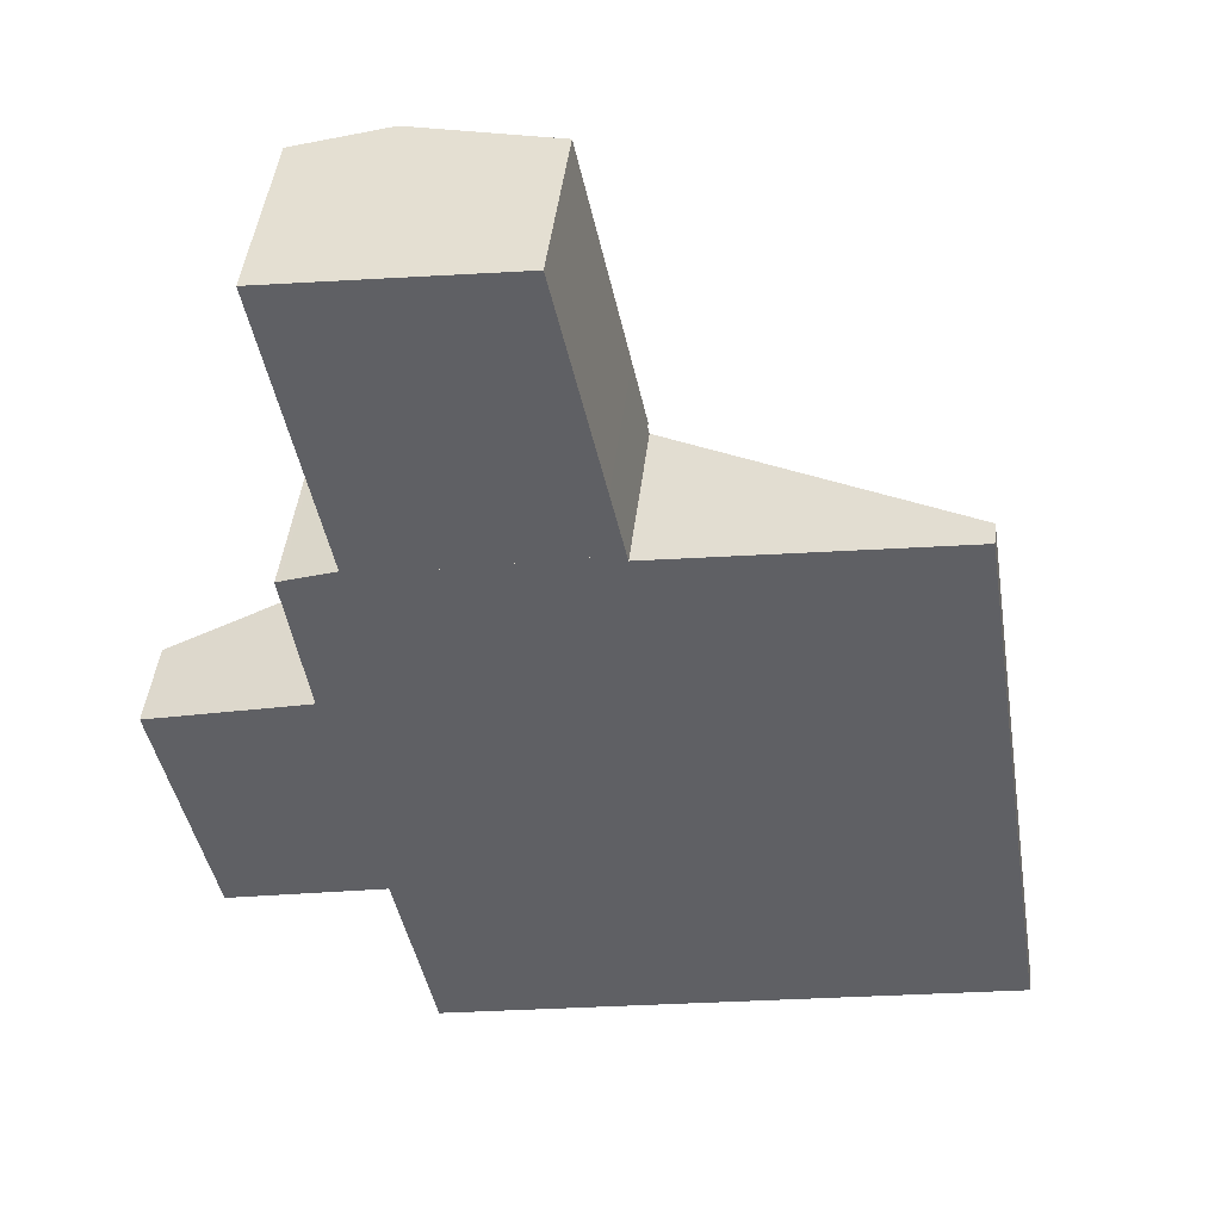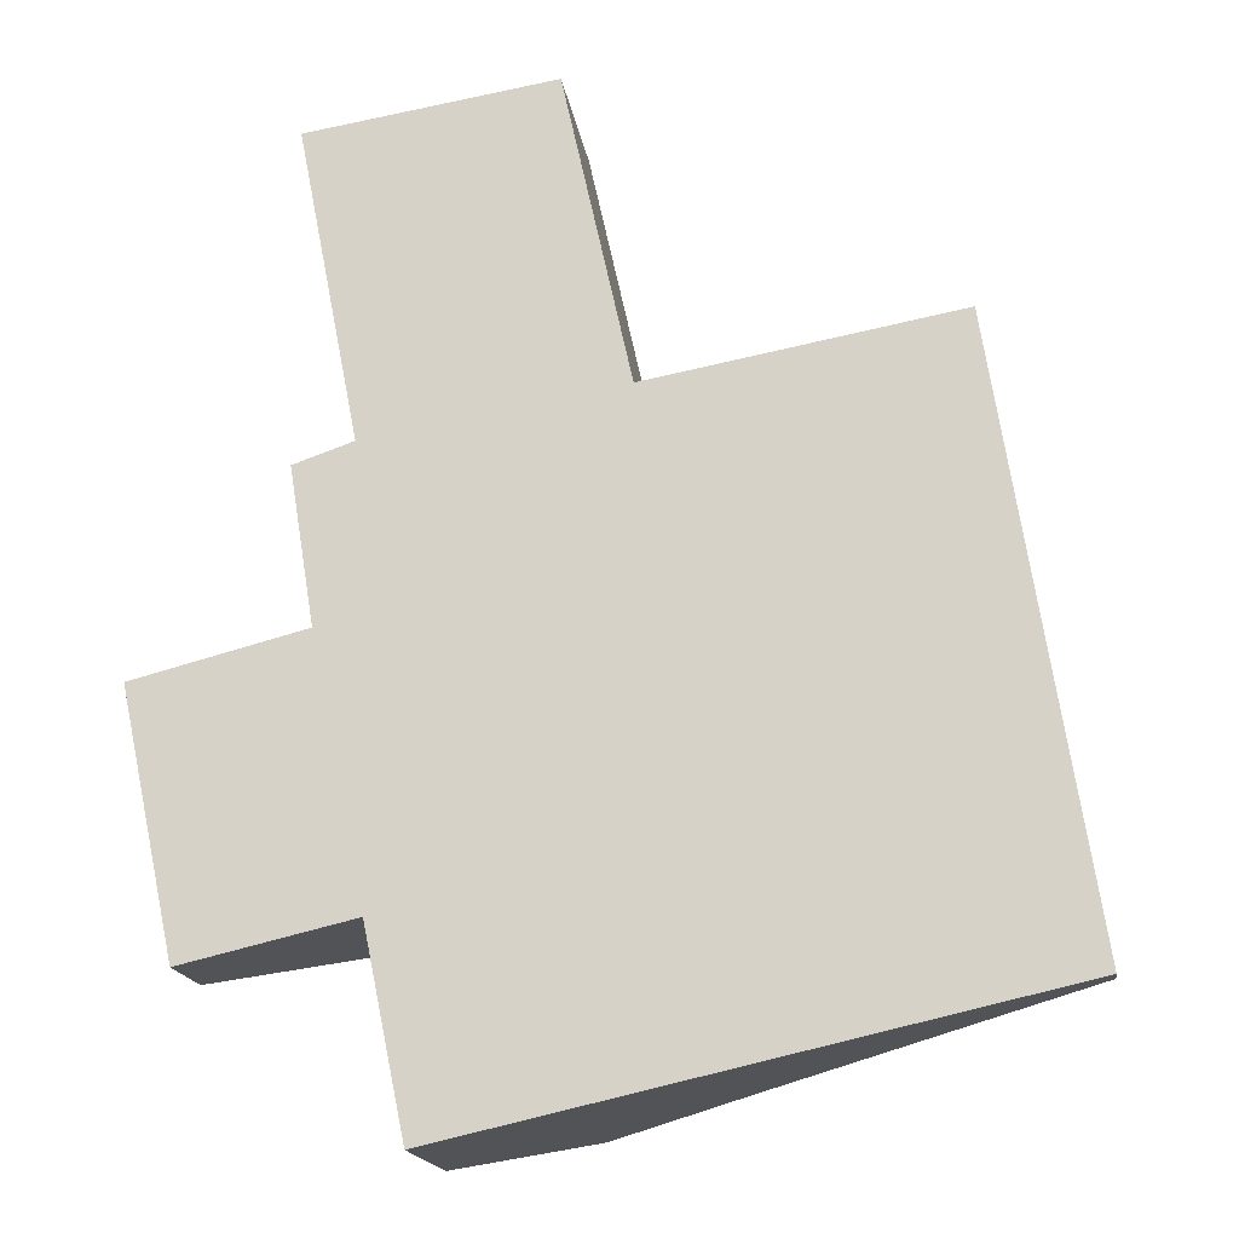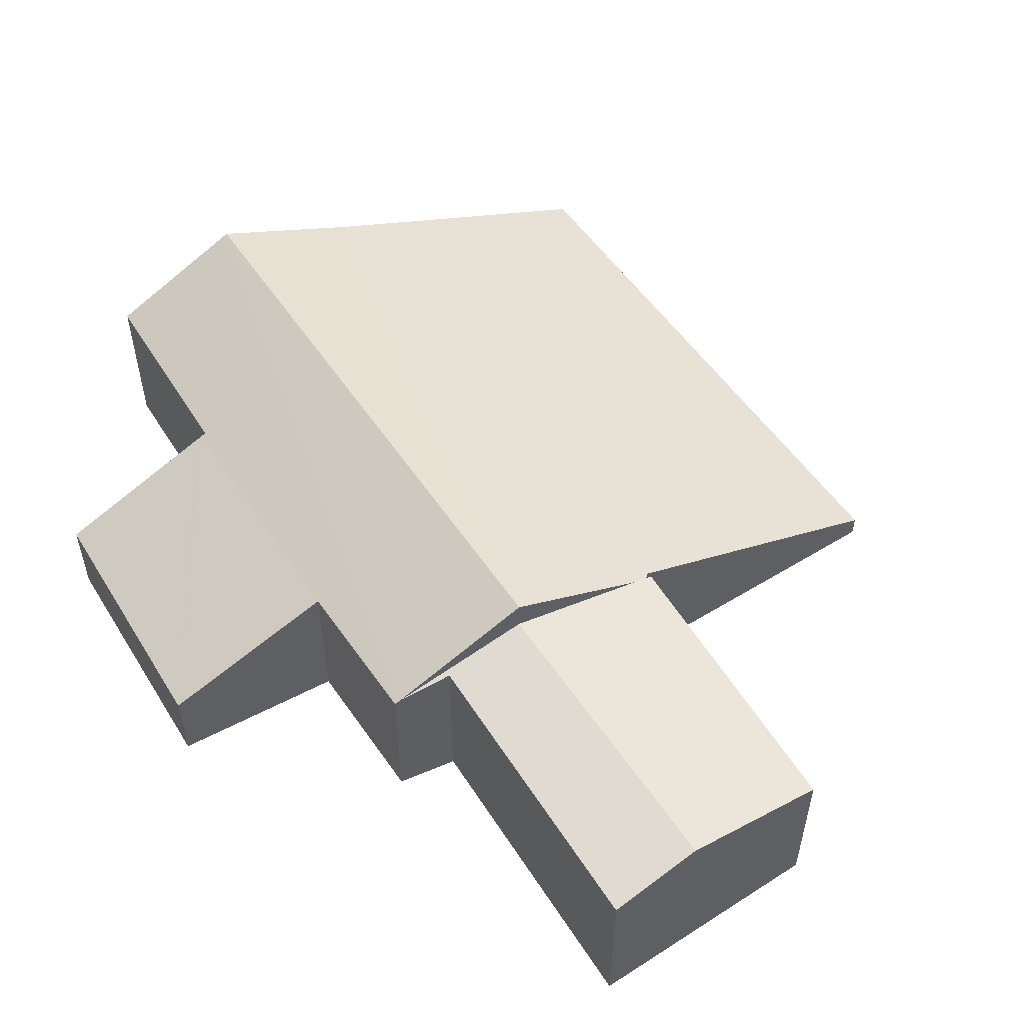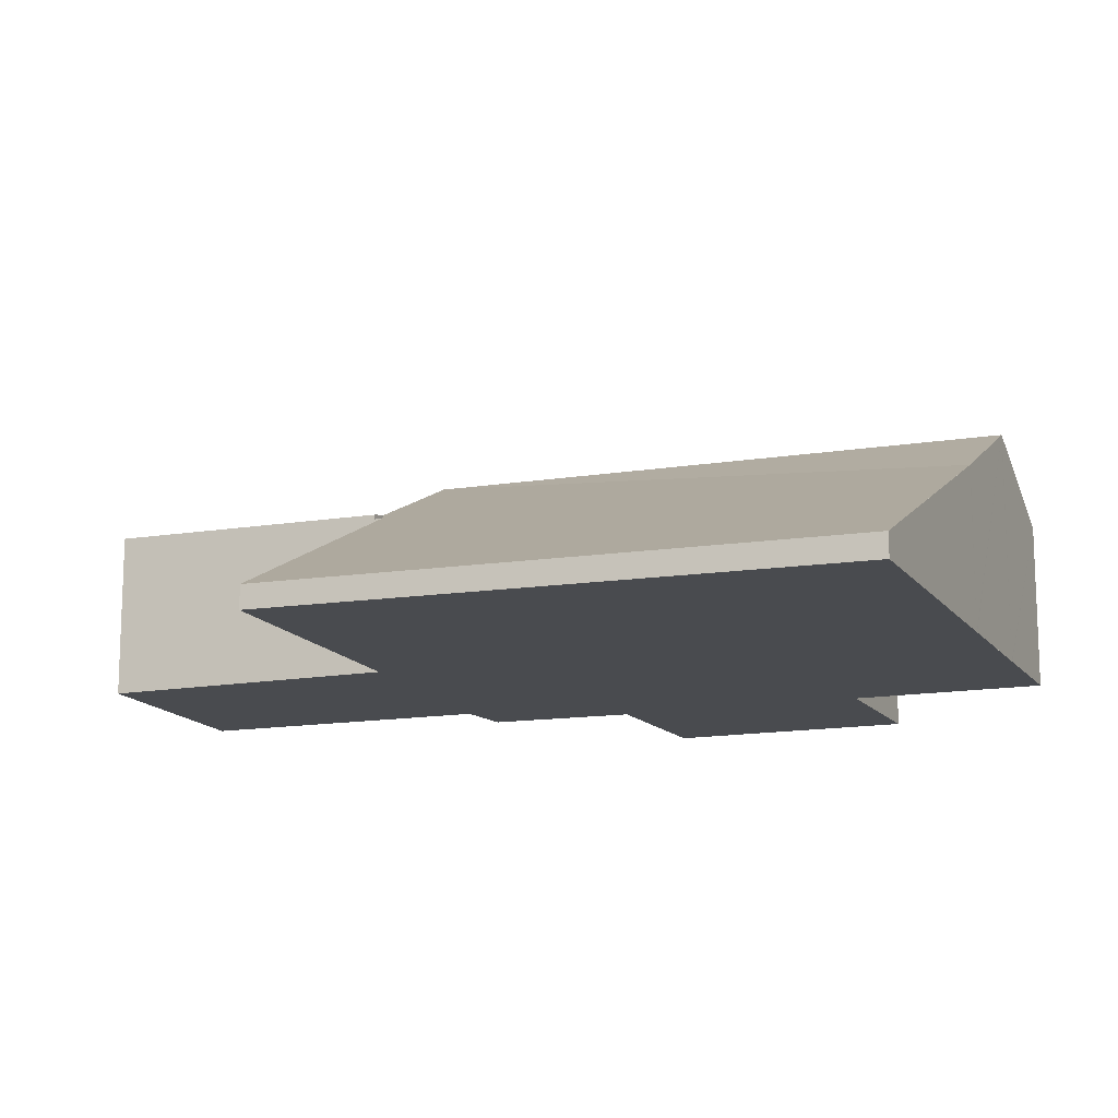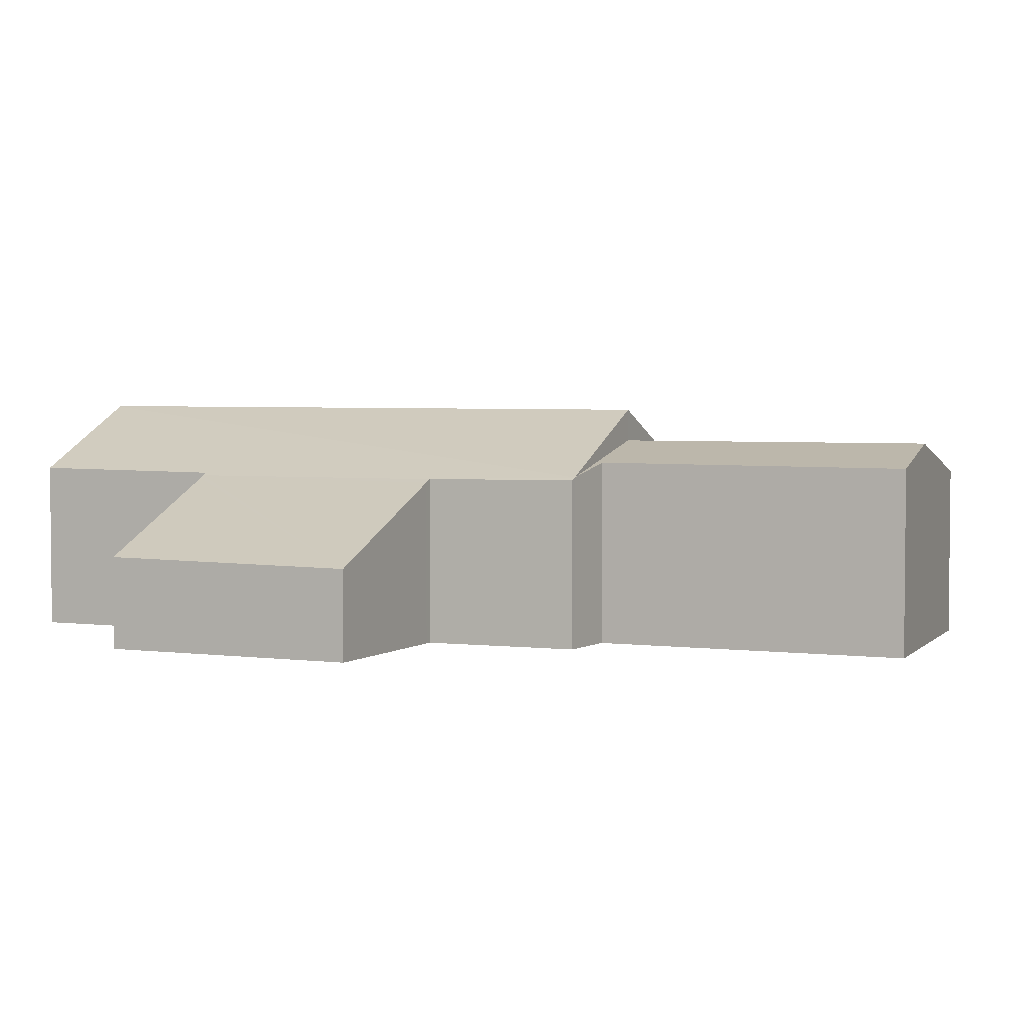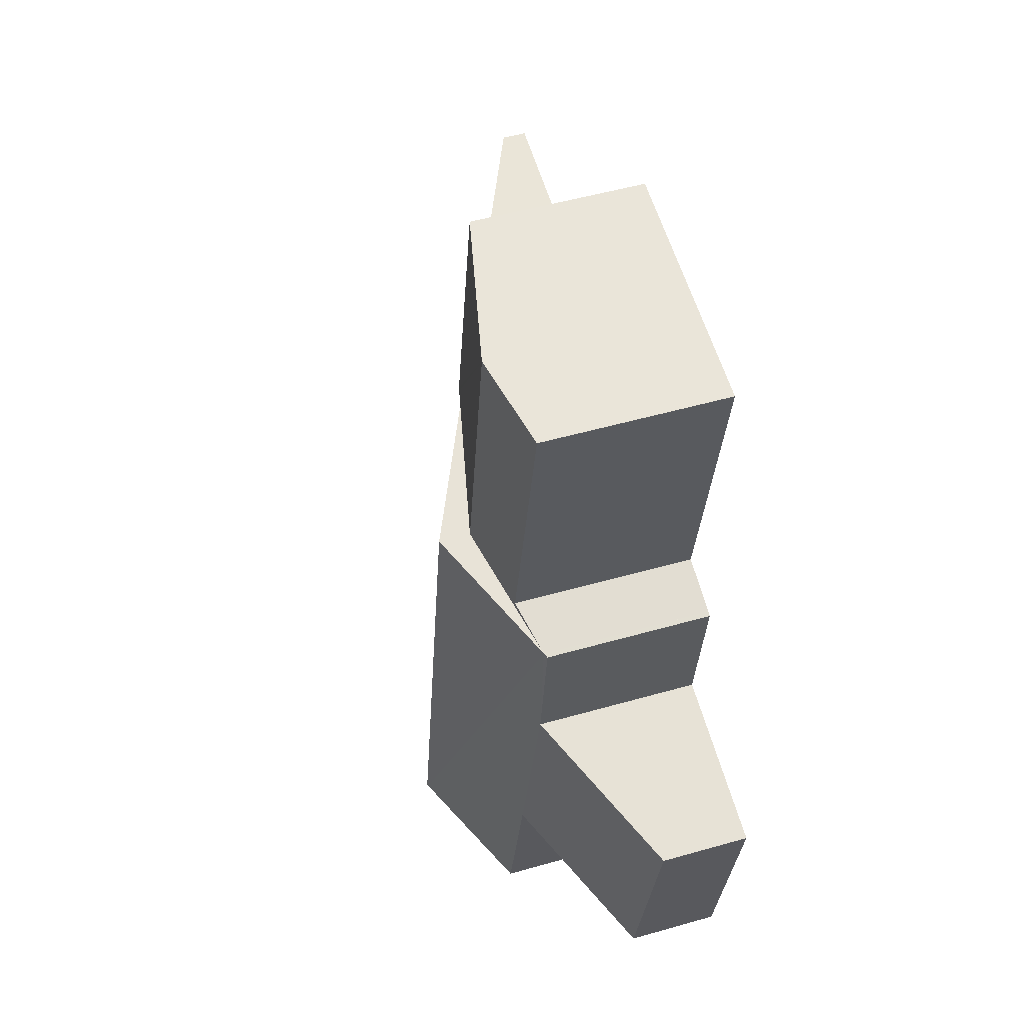
<metadata>
{"format":"obj","ext":"obj","renderer":"f3d","projection":"perspective","resolution":1024,"background":"white","views":[{"elev":45.4,"azim":6.8,"up":"+Z"},{"elev":-17.0,"azim":8.1,"up":"+Z"},{"elev":55.0,"azim":-43.2,"up":"+Y"},{"elev":-13.9,"azim":100.0,"up":"+Y"},{"elev":3.7,"azim":-78.1,"up":"+Y"},{"elev":50.8,"azim":-107.4,"up":"+Z"}]}
</metadata>
<code>
v  2.981 2.304 -2.987
v  2.227 2.27 0.57
v  2.324 2.315 0.595
v  0 1.24 7.593e-17
v  2.908 2.27 -3.004
v  0.747 1.274 -3.508
v  2.047 2.374 2.722
v  1.985 2.342 2.701
v  5.435 3.26 -5.261
v  3.051 2.338 -2.971
v  3.609 2.361 -5.672
v  4.001 3.27 3.154
v  6.256 2.24 3.553
v  5.953 2.375 3.594
v  5.458 3.27 -5.256
v  7.465 2.282 -4.804
v  11.7 0.335 -3.851
v  10.43 0.335 4.309
v  7.488 2.271 -4.799
v  3.051 1.819e-16 -2.971
v  0.747 2.148e-16 -3.508
v  2.981 1.829e-16 -2.987
v  2.908 1.839e-16 -3.004
v  11.7 2.358e-16 -3.851
v  7.488 2.939e-16 -4.799
v  7.465 2.942e-16 -4.804
v  5.458 3.218e-16 -5.256
v  5.435 3.221e-16 -5.261
v  3.609 3.473e-16 -5.672
v  0 0 0
v  1.985 -1.654e-16 2.701
v  2.324 -3.643e-17 0.595
v  2.227 -3.49e-17 0.57
v  2.047 -1.667e-16 2.722
v  4.001 -1.931e-16 3.154
v  5.953 -2.201e-16 3.594
v  6.175 2.27 3.644
v  6.233 2.243 3.657
v  6.175 -2.231e-16 3.644
v  6.233 -2.239e-16 3.657
v  6.256 -2.176e-16 3.553
v  10.43 -2.638e-16 4.309
v  6.027 2.322 4.592
v  3.26 2.833 7.422
v  5.33 2.361 7.749
v  6.233 2.31 3.657
v  6.175 2.324 3.644
v  4.001 2.825 3.154
v  2.792 2.55 2.979
v  1.965 2.538 7.217
v  5.33 -4.745e-16 7.749
v  6.027 -2.812e-16 4.592
v  2.792 -1.824e-16 2.979
v  3.26 -4.545e-16 7.422
v  1.965 -4.419e-16 7.217
g defaultobject
f 1 2 3
f 2 1 4
f 4 1 5
f 4 5 6
f 7 3 8
f 3 7 9
f 3 9 10
f 3 10 1
f 10 9 11
f 9 7 12
f 13 12 14
f 15 12 16
f 9 12 15
f 17 13 18
f 13 17 12
f 12 17 16
f 16 17 19
f 20 1 10
f 1 20 5
f 5 20 6
f 6 20 21
f 21 20 22
f 21 22 23
f 24 19 17
f 19 24 25
f 19 25 16
f 16 25 15
f 15 25 26
f 15 26 27
f 15 27 9
f 9 27 11
f 11 27 28
f 11 28 29
f 21 4 6
f 4 21 30
f 3 31 8
f 31 3 32
f 29 10 11
f 10 29 20
f 30 2 4
f 2 30 33
f 2 33 3
f 3 33 32
f 8 34 7
f 34 8 31
f 34 12 7
f 12 34 35
f 12 35 14
f 14 35 36
f 14 36 37
f 37 36 38
f 38 36 39
f 38 39 40
f 41 18 13
f 18 41 42
f 40 13 38
f 13 40 41
f 42 17 18
f 17 42 24
f 39 41 40
f 41 24 42
f 24 41 39
f 24 39 36
f 24 36 25
f 25 36 35
f 25 35 34
f 25 34 31
f 25 31 32
f 25 32 26
f 26 32 28
f 28 32 33
f 28 33 30
f 28 30 20
f 20 30 22
f 22 30 23
f 23 30 21
f 29 28 20
f 43 44 45
f 44 43 46
f 44 46 47
f 44 47 14
f 44 14 48
f 49 48 7
f 48 49 50
f 48 50 44
f 51 43 45
f 43 51 52
f 43 52 46
f 46 52 40
f 14 7 48
f 7 14 47
f 7 47 46
f 7 46 40
f 7 40 34
f 34 40 39
f 34 39 36
f 34 36 35
f 7 53 49
f 53 7 34
f 44 51 45
f 51 44 50
f 51 50 54
f 54 50 55
f 53 50 49
f 50 53 55
f 52 39 40
f 39 52 36
f 36 52 35
f 35 52 51
f 35 51 53
f 53 51 55
f 55 51 54
f 34 35 53

</code>
